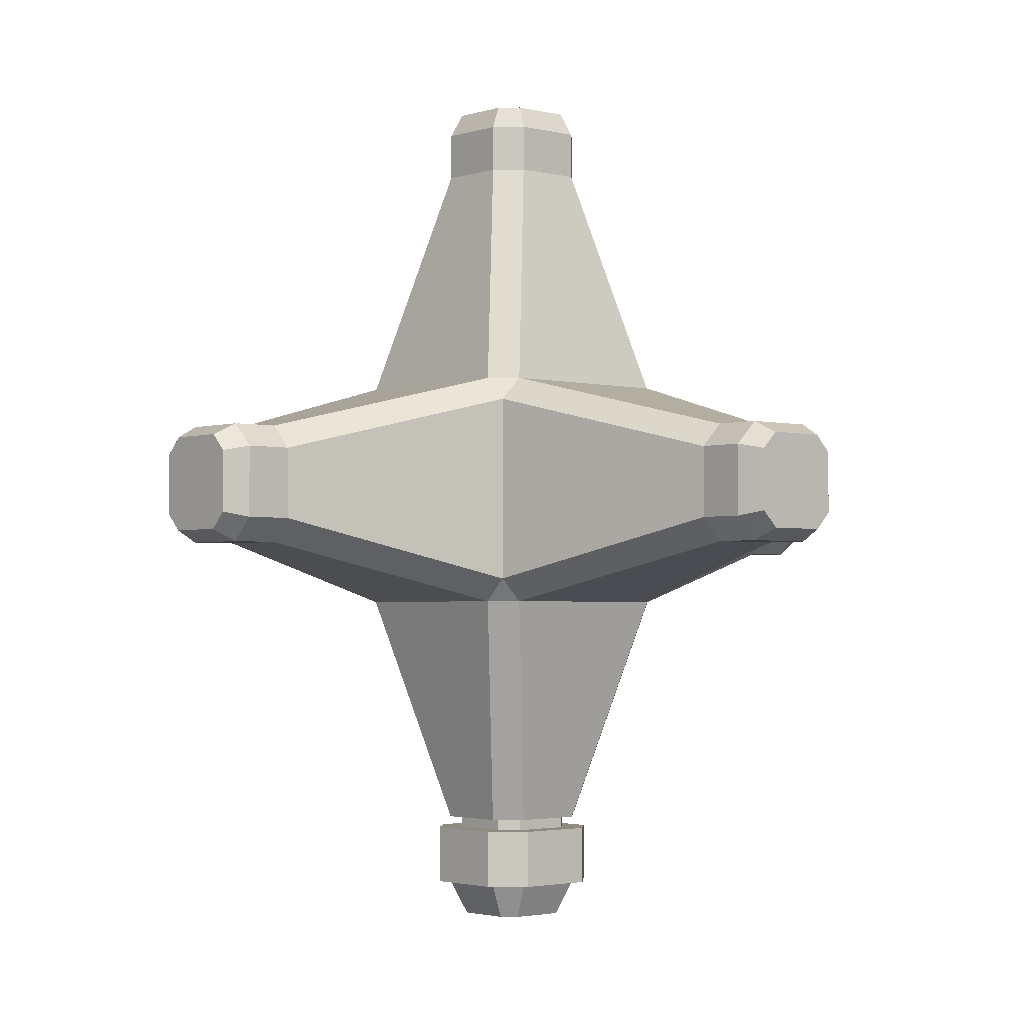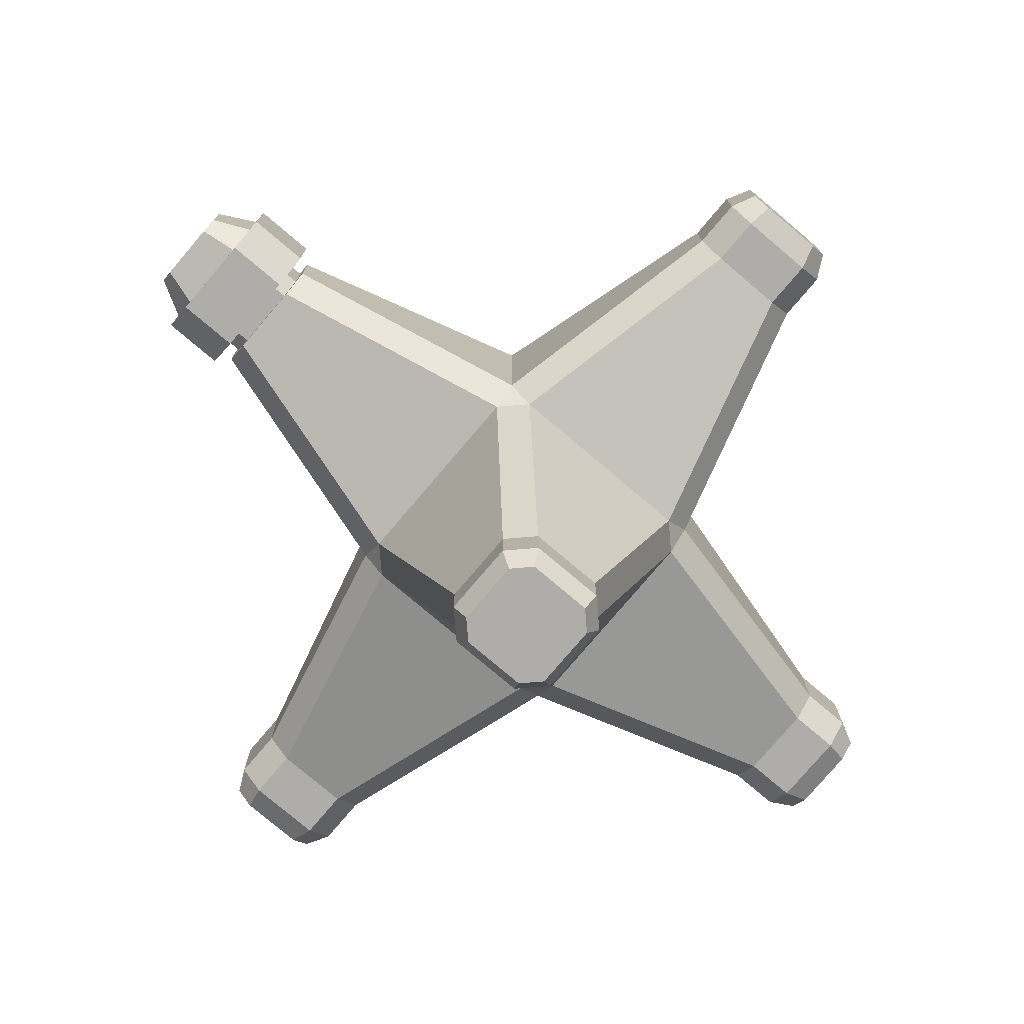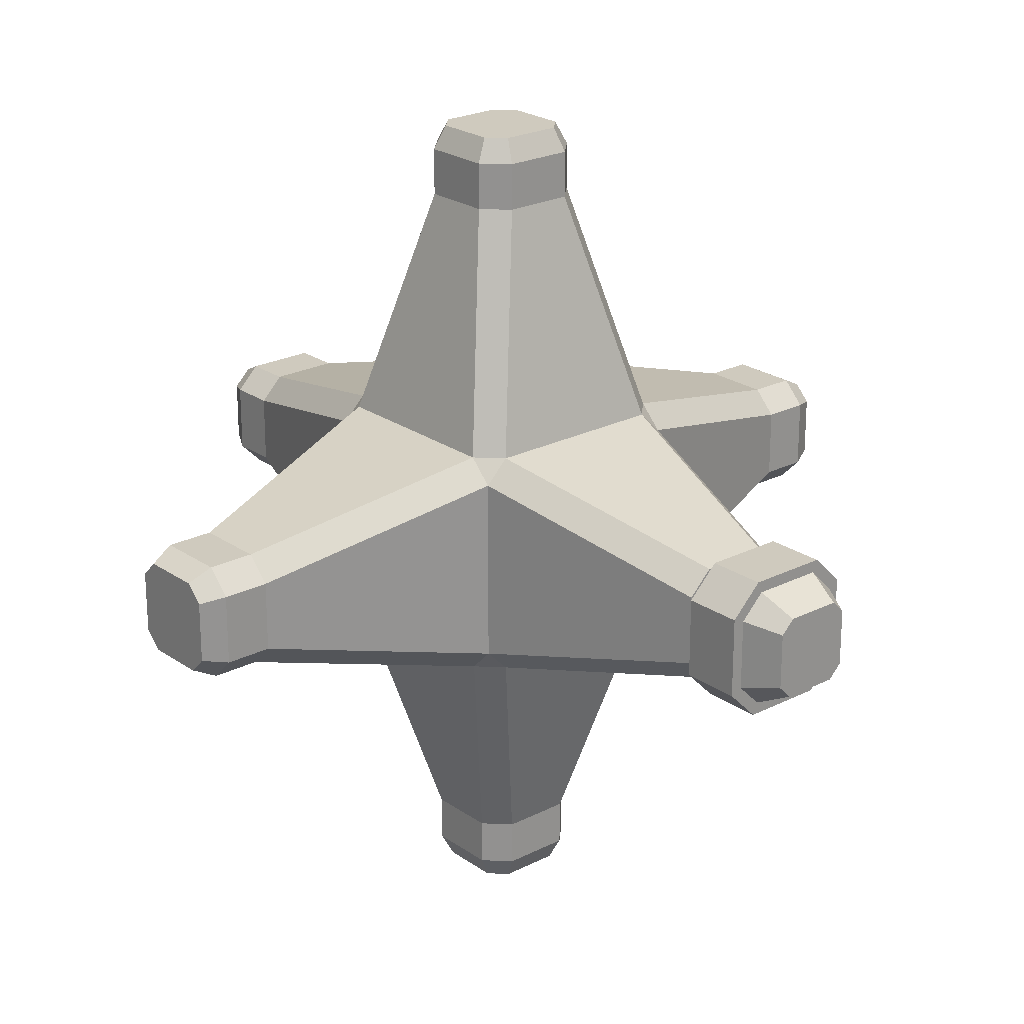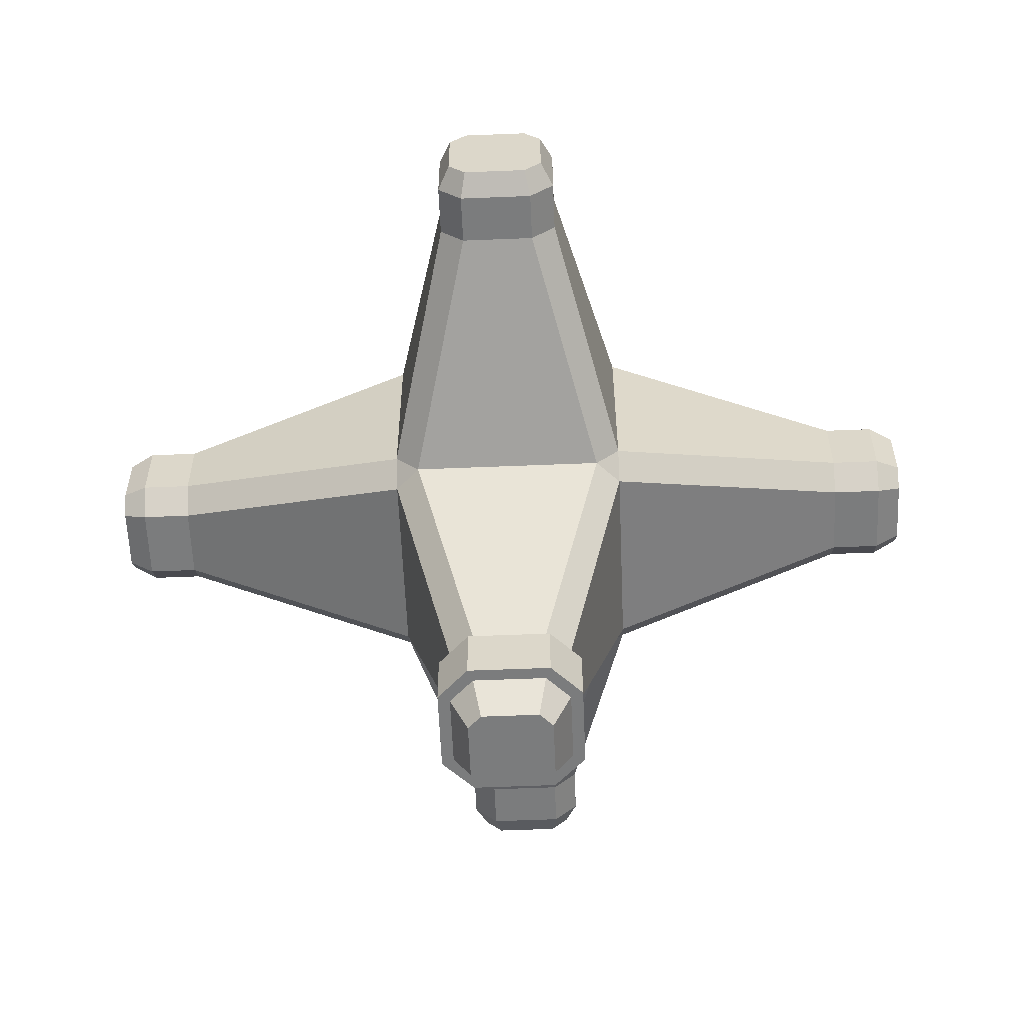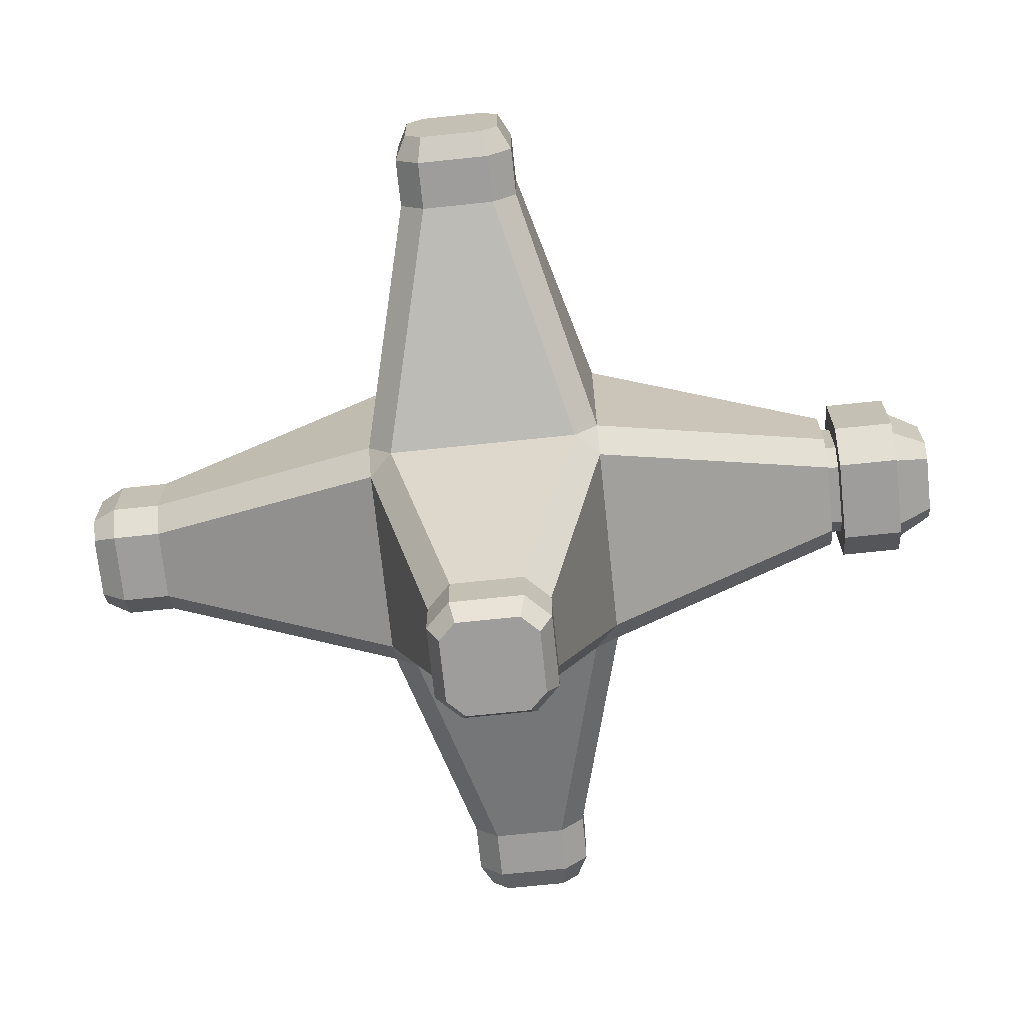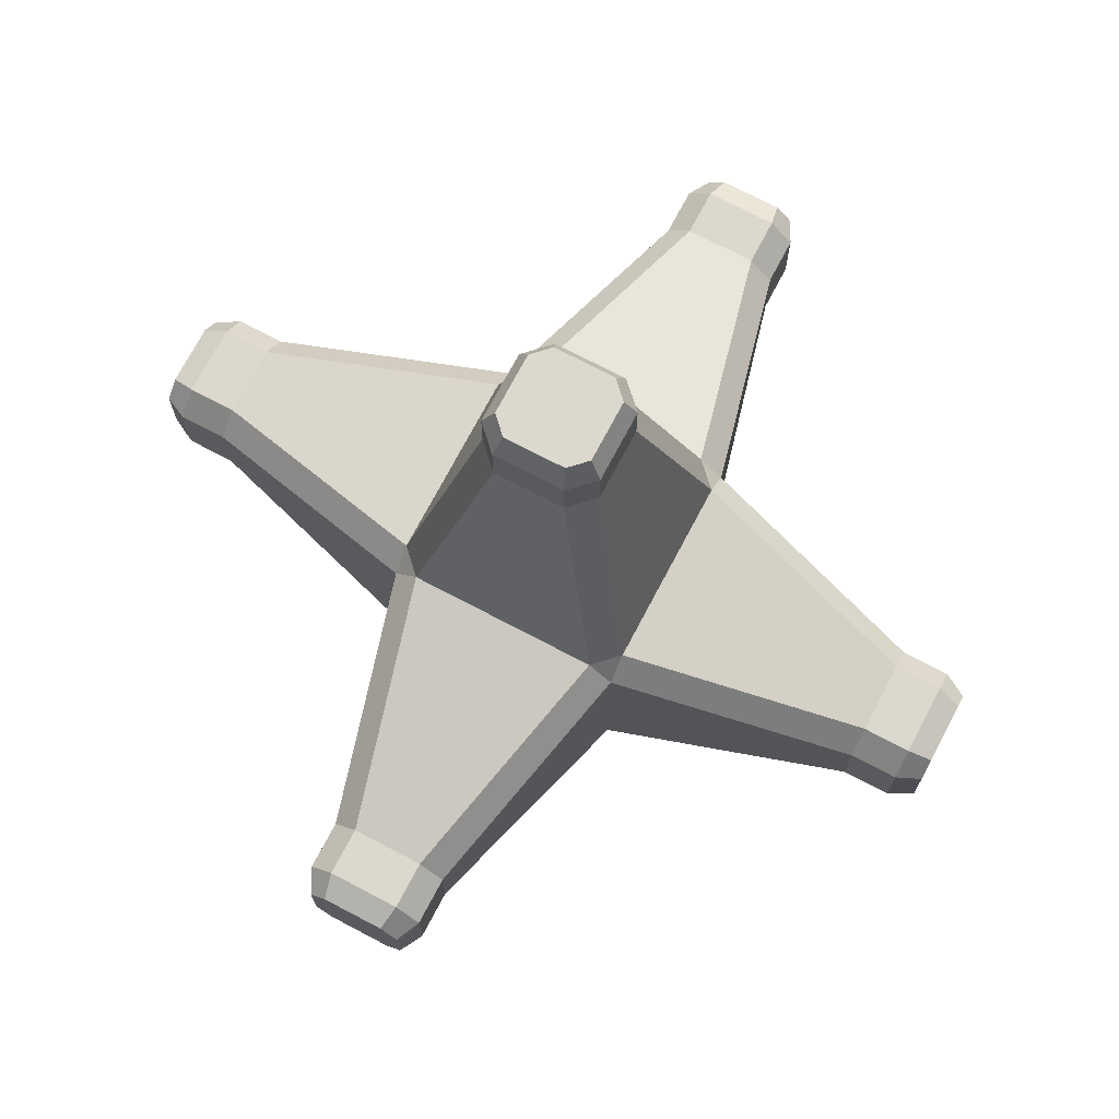
<metadata>
{"format":"obj","ext":"obj","renderer":"f3d","projection":"perspective","resolution":1024,"background":"white","views":[{"elev":-2.4,"azim":-131.6,"up":"+Y"},{"elev":-77.3,"azim":49.7,"up":"+Z"},{"elev":23.2,"azim":-40.6,"up":"+Z"},{"elev":-58.6,"azim":92.4,"up":"+Y"},{"elev":-70.5,"azim":-84.0,"up":"+Z"},{"elev":72.6,"azim":117.8,"up":"+Y"}]}
</metadata>
<code>
o Collision
v 15 -2.5 -1.5
v 15 -1.5 -2.5
v 15 1.5 -2.5
v 15 2.5 -1.5
v 15 2.5 1.5
v 15 1.5 2.5
v 15 -2.5 1.5
v 15 -1.5 2.5
v 2.5 15 -1.5
v 1.5 15 -2.5
v -1.5 15 -2.5
v -2.5 15 -1.5
v -2.5 15 1.5
v -1.5 15 2.5
v 2.5 15 1.5
v 1.5 15 2.5
v -15 2.5 -1.5
v -15 1.5 -2.5
v -15 -1.5 -2.5
v -15 -2.5 -1.5
v -15 -2.5 1.5
v -15 -1.5 2.5
v -15 2.5 1.5
v -15 1.5 2.5
v -2.5 -1.5 15
v -1.5 -2.5 15
v 1.5 -2.5 15
v 2.5 -1.5 15
v 2.5 1.5 15
v 1.5 2.5 15
v -2.5 1.5 15
v -1.5 2.5 15
v 1.5 -15 -2.5
v 2.5 -15 -1.5
v 2.5 -15 1.5
v 1.5 -15 2.5
v -5 -4 5
v 5 -5 4
v 5 -4 5
v 4 -5 5
v -5 -4 -5
v 4 -5 -5
v 5 -4 -5
v 5 -5 -4
v -4 5 5
v -5 5 4
v -5 4 5
v 5 4 5
v 5 5 4
v 4 5 5
v -4 5 -5
v -5 4 -5
v -5 5 -4
v 5 4 -5
v 4 5 -5
v 5 5 -4
v -1.5 -15 -2.5
v -2.5 -15 -1.5
v -2.5 -15 1.5
v -1.5 -15 2.5
v -5 -5 4
v -4 -5 5
v -4 -5 -5
v -5 -5 -4
v -1.75 -19.5 1.189
v -1.75 -19.5 -1.189
v -1.189 -19.5 -1.75
v 1.189 -19.5 -1.75
v 1.75 -19.5 -1.189
v 1.75 -19.5 1.189
v 1.189 -19.5 1.75
v -1.189 -19.5 1.75
v -3.125 12.5 -2.125
v -2.125 12.5 -3.125
v -3.125 12.5 2.125
v -2.125 12.5 3.125
v 3.125 12.5 2.125
v 2.125 12.5 3.125
v 3.125 12.5 -2.125
v 2.125 12.5 -3.125
v 12.5 -2.125 3.125
v 12.5 -3.125 2.125
v 12.5 3.125 2.125
v 12.5 2.125 3.125
v 12.5 3.125 -2.125
v 12.5 2.125 -3.125
v 12.5 -2.125 -3.125
v 12.5 -3.125 -2.125
v 3.125 -12.5 2.125
v 2.125 -12.5 3.125
v -2.125 -12.5 3.125
v 3.125 -12.5 -2.125
v -3.125 -12.5 2.125
v 2.125 -12.5 -3.125
v -3.125 -12.5 -2.125
v -2.125 -12.5 -3.125
v -12.5 3.125 -2.125
v -12.5 2.125 -3.125
v -12.5 3.125 2.125
v -12.5 2.125 3.125
v -12.5 -3.125 2.125
v -12.5 -2.125 3.125
v -12.5 -3.125 -2.125
v -12.5 -2.125 -3.125
v 2.125 3.125 12.5
v 3.125 2.125 12.5
v 2.125 -3.125 12.5
v -2.125 -3.125 12.5
v 3.125 -2.125 12.5
v -3.125 -2.125 12.5
v -3.125 2.125 12.5
v -2.125 3.125 12.5
v 1.293 -15 -2
v 2 -15 -1.293
v 2 -15 1.293
v 1.293 -15 2
v -1.293 -15 -2
v -2 -15 -1.293
v -2 -15 1.293
v -1.293 -15 2
v 1.293 -15.5 -2
v 2 -15.5 -1.293
v 2 -15.5 1.293
v 1.293 -15.5 2
v -1.293 -15.5 -2
v -2 -15.5 -1.293
v -2 -15.5 1.293
v -1.293 -15.5 2
v 1.5 -18 -2.5
v 2.5 -18 -1.5
v 2.5 -18 1.5
v 1.5 -18 2.5
v -1.5 -18 -2.5
v -2.5 -18 -1.5
v -2.5 -18 1.5
v -1.5 -18 2.5
v 1.707 -15.5 -3
v 3 -15.5 -1.707
v 3 -15.5 1.707
v 1.707 -15.5 3
v -1.707 -15.5 -3
v -3 -15.5 -1.707
v -3 -15.5 1.707
v -1.707 -15.5 3
v 1.707 -18 -3
v 3 -18 -1.707
v 3 -18 1.707
v 1.707 -18 3
v -1.707 -18 -3
v -3 -18 -1.707
v -3 -18 1.707
v -1.707 -18 3
v -1.5 -2.5 -15
v -2.5 -1.5 -15
v -2.5 1.5 -15
v -1.5 2.5 -15
v 1.5 2.5 -15
v 2.5 1.5 -15
v 1.5 -2.5 -15
v 2.5 -1.5 -15
v -2.125 -3.125 -12.5
v 2.125 -3.125 -12.5
v -2.125 3.125 -12.5
v -3.125 2.125 -12.5
v -3.125 -2.125 -12.5
v 3.125 -2.125 -12.5
v 3.125 2.125 -12.5
v 2.125 3.125 -12.5
v 17 -2.5 -1.5
v 17 -1.5 -2.5
v 17 1.5 -2.5
v 17 2.5 -1.5
v 17 2.5 1.5
v 17 1.5 2.5
v 17 -2.5 1.5
v 17 -1.5 2.5
v 2.5 17 -1.5
v 1.5 17 -2.5
v -1.5 17 -2.5
v -2.5 17 -1.5
v -2.5 17 1.5
v -1.5 17 2.5
v 2.5 17 1.5
v 1.5 17 2.5
v -17 2.5 -1.5
v -17 1.5 -2.5
v -17 -1.5 -2.5
v -17 -2.5 -1.5
v -17 -2.5 1.5
v -17 -1.5 2.5
v -17 2.5 1.5
v -17 1.5 2.5
v -2.5 -1.5 17
v -1.5 -2.5 17
v 1.5 -2.5 17
v 2.5 -1.5 17
v 2.5 1.5 17
v 1.5 2.5 17
v -2.5 1.5 17
v -1.5 2.5 17
v -1.5 -2.5 -17
v -2.5 -1.5 -17
v -2.5 1.5 -17
v -1.5 2.5 -17
v 1.5 2.5 -17
v 2.5 1.5 -17
v 1.5 -2.5 -17
v 2.5 -1.5 -17
v 18 -2 -1.293
v 18 -1.293 -2
v 18 1.293 -2
v 18 2 -1.293
v 18 2 1.293
v 18 1.293 2
v 18 -2 1.293
v 18 -1.293 2
v 2 18 -1.293
v 1.293 18 -2
v -1.293 18 -2
v -2 18 -1.293
v -2 18 1.293
v -1.293 18 2
v 2 18 1.293
v 1.293 18 2
v -18 2 -1.293
v -18 1.293 -2
v -18 -1.293 -2
v -18 -2 -1.293
v -18 -2 1.293
v -18 -1.293 2
v -18 2 1.293
v -18 1.293 2
v -2 -1.293 18
v -1.293 -2 18
v 1.293 -2 18
v 2 -1.293 18
v 2 1.293 18
v 1.293 2 18
v -2 1.293 18
v -1.293 2 18
v -1.293 -2 -18
v -2 -1.293 -18
v -2 1.293 -18
v -1.293 2 -18
v 1.293 2 -18
v 2 1.293 -18
v 1.293 -2 -18
v 2 -1.293 -18
g Default
f 56 54 55
f 44 42 43
f 40 38 39
f 62 37 61
f 45 46 47
f 48 49 50
f 41 63 64
f 51 52 53
f 73 12 11 74
f 75 13 12 73
f 76 14 13 75
f 77 15 16 78
f 79 9 15 77
f 80 10 9 79
f 74 11 10 80
f 78 16 14 76
f 8 81 82 7
f 5 83 84 6
f 85 83 5 4
f 3 86 85 4
f 84 81 8 6
f 87 86 3 2
f 1 88 87 2
f 82 88 1 7
f 35 89 90 36
f 90 91 60 36
f 92 89 35 34
f 60 91 93 59
f 33 94 92 34
f 93 95 58 59
f 96 94 33 57
f 58 95 96 57
f 17 97 98 18
f 99 97 17 23
f 24 100 99 23
f 21 101 102 22
f 103 101 21 20
f 19 104 103 20
f 98 104 19 18
f 102 100 24 22
f 105 30 29 106
f 107 27 26 108
f 106 29 28 109
f 108 26 25 110
f 110 25 31 111
f 109 28 27 107
f 111 31 32 112
f 112 32 30 105
f 39 81 84 48
f 38 82 81 39
f 43 87 88 44
f 54 86 87 43
f 54 56 85 86
f 49 83 85 56
f 44 88 82 38
f 48 84 83 49
f 40 90 89 38
f 64 63 96 95
f 42 94 96 63
f 64 95 93 61
f 44 92 94 42
f 61 93 91 62
f 38 89 92 44
f 62 91 90 40
f 37 102 101 61
f 47 100 102 37
f 41 104 98 52
f 47 46 99 100
f 53 97 99 46
f 52 98 97 53
f 64 103 104 41
f 61 101 103 64
f 56 55 80 79
f 49 56 79 77
f 50 49 77 78
f 45 50 78 76
f 55 51 74 80
f 46 45 76 75
f 53 46 75 73
f 53 73 74 51
f 40 39 109 107
f 37 62 108 110
f 62 40 107 108
f 39 48 106 109
f 48 50 105 106
f 47 111 112 45
f 47 37 110 111
f 50 45 112 105
f 35 36 116 115
f 36 60 120 116
f 60 59 119 120
f 59 58 118 119
f 58 57 117 118
f 57 33 113 117
f 33 34 114 113
f 34 35 115 114
f 136 135 65 72
f 135 134 66 65
f 134 133 67 66
f 133 129 68 67
f 129 130 69 68
f 130 131 70 69
f 131 132 71 70
f 132 136 72 71
f 67 68 69 70 71 72 65 66
f 147 148 132 131
f 146 147 131 130
f 145 146 130 129
f 149 145 129 133
f 150 149 133 134
f 151 150 134 135
f 152 151 135 136
f 148 152 136 132
f 139 140 148 147
f 140 144 152 148
f 144 143 151 152
f 143 142 150 151
f 142 141 149 150
f 141 137 145 149
f 137 138 146 145
f 138 139 147 146
f 140 139 123 124
f 137 141 125 121
f 139 138 122 123
f 138 137 121 122
f 143 144 128 127
f 142 143 127 126
f 144 140 124 128
f 141 142 126 125
f 54 167 168 55
f 43 42 162 166
f 51 55 168 163
f 54 43 166 167
f 63 41 165 161
f 41 52 164 165
f 52 51 163 164
f 42 63 161 162
f 163 156 155 164
f 164 155 154 165
f 166 160 158 167
f 165 154 153 161
f 161 153 159 162
f 162 159 160 166
f 167 158 157 168
f 168 157 156 163
f 8 7 175 176
f 7 1 169 175
f 1 2 170 169
f 2 3 171 170
f 3 4 172 171
f 4 5 173 172
f 5 6 174 173
f 6 8 176 174
f 26 27 195 194
f 27 28 196 195
f 28 29 197 196
f 29 30 198 197
f 30 32 200 198
f 32 31 199 200
f 31 25 193 199
f 25 26 194 193
f 153 154 202 201
f 154 155 203 202
f 155 156 204 203
f 156 157 205 204
f 157 158 206 205
f 158 160 208 206
f 160 159 207 208
f 159 153 201 207
f 23 17 185 191
f 17 18 186 185
f 18 19 187 186
f 19 20 188 187
f 20 21 189 188
f 21 22 190 189
f 22 24 192 190
f 24 23 191 192
f 13 14 182 181
f 14 16 184 182
f 16 15 183 184
f 15 9 177 183
f 9 10 178 177
f 10 11 179 178
f 11 12 180 179
f 12 13 181 180
f 179 180 220 219
f 180 181 221 220
f 181 182 222 221
f 182 184 224 222
f 184 183 223 224
f 183 177 217 223
f 177 178 218 217
f 178 179 219 218
f 171 172 212 211
f 172 173 213 212
f 173 174 214 213
f 174 176 216 214
f 176 175 215 216
f 175 169 209 215
f 169 170 210 209
f 170 171 211 210
f 185 186 226 225
f 186 187 227 226
f 187 188 228 227
f 188 189 229 228
f 189 190 230 229
f 190 192 232 230
f 192 191 231 232
f 191 185 225 231
f 204 205 245 244
f 205 206 246 245
f 206 208 248 246
f 208 207 247 248
f 207 201 241 247
f 201 202 242 241
f 202 203 243 242
f 203 204 244 243
f 197 198 238 237
f 198 200 240 238
f 200 199 239 240
f 199 193 233 239
f 193 194 234 233
f 194 195 235 234
f 195 196 236 235
f 196 197 237 236
f 220 221 222 224 223 217 218 219
f 231 225 226 227 228 229 230 232
f 244 245 246 248 247 241 242 243
f 236 237 238 240 239 233 234 235
f 210 211 212 213 214 216 215 209
f 113 114 122 121
f 114 115 123 122
f 115 116 124 123
f 116 120 128 124
f 120 119 127 128
f 119 118 126 127
f 118 117 125 126
f 117 113 121 125

</code>
